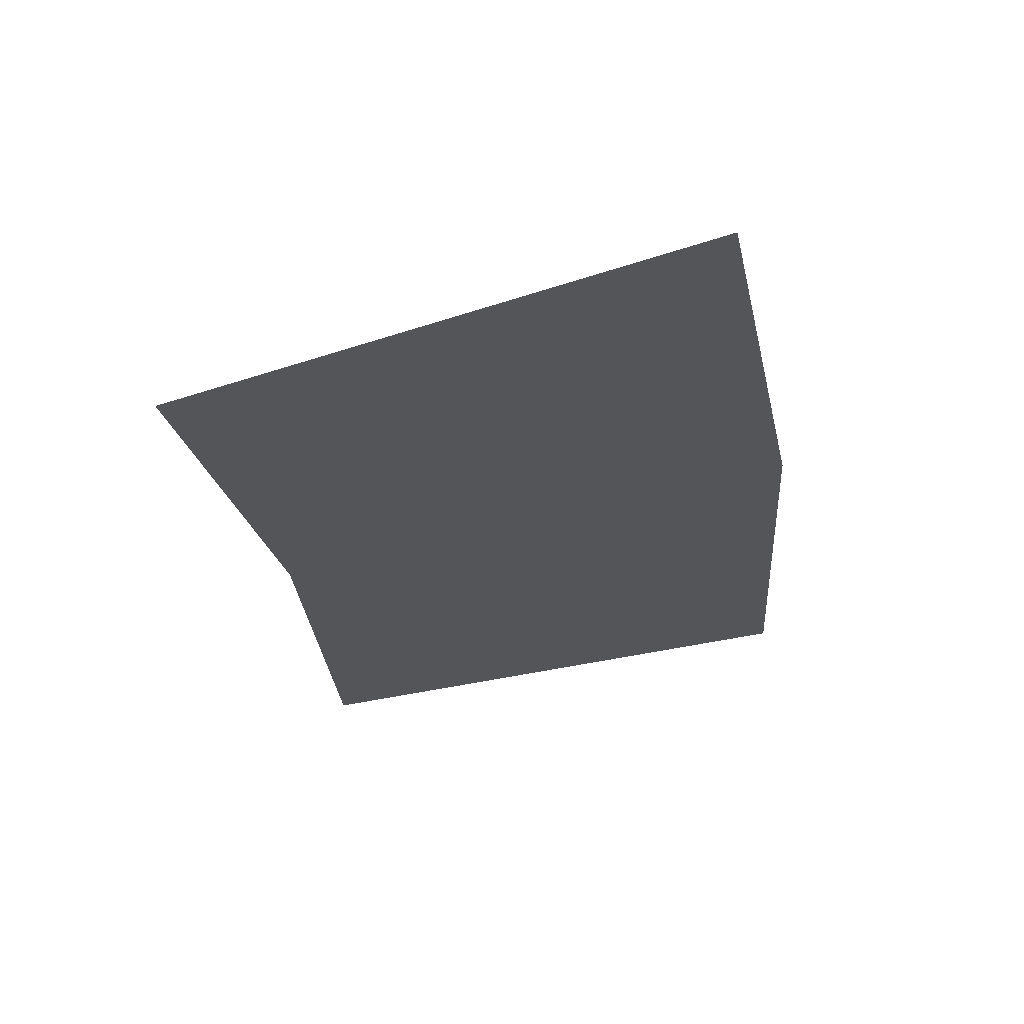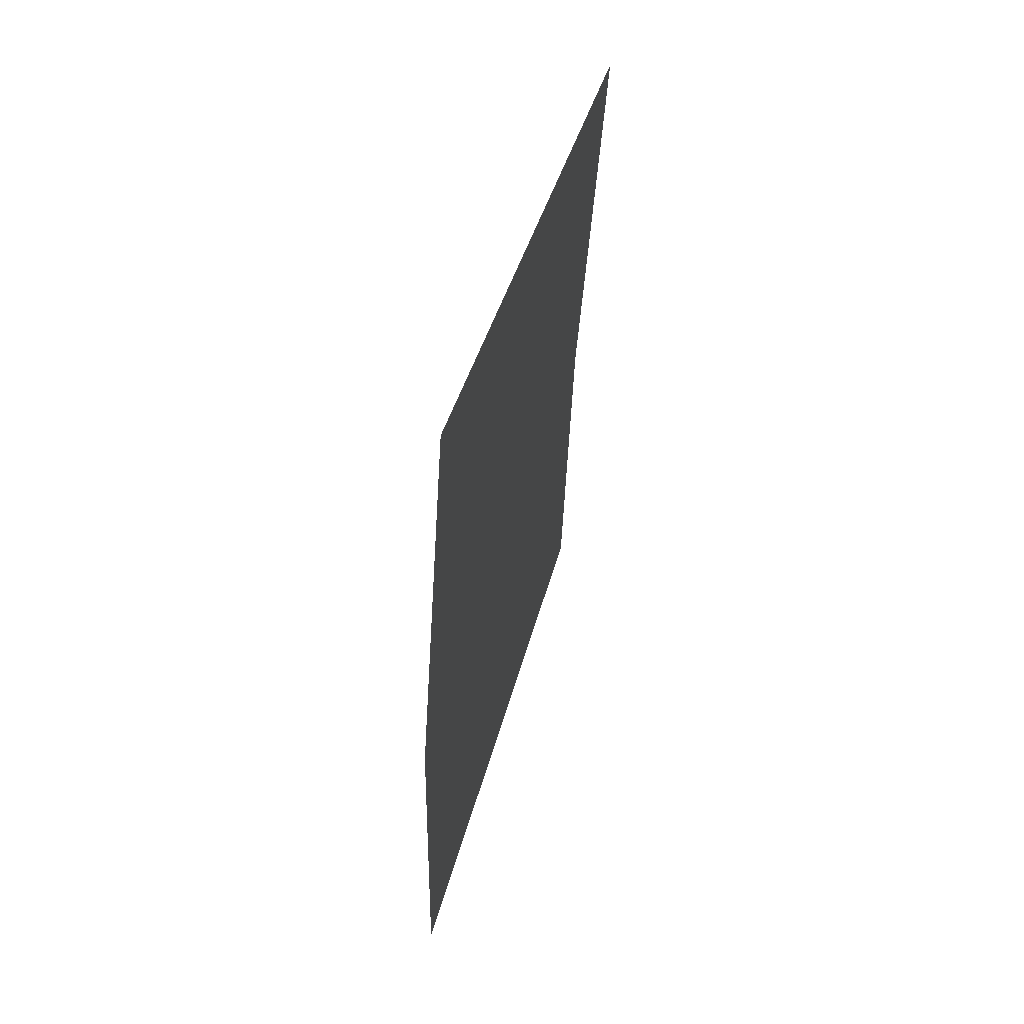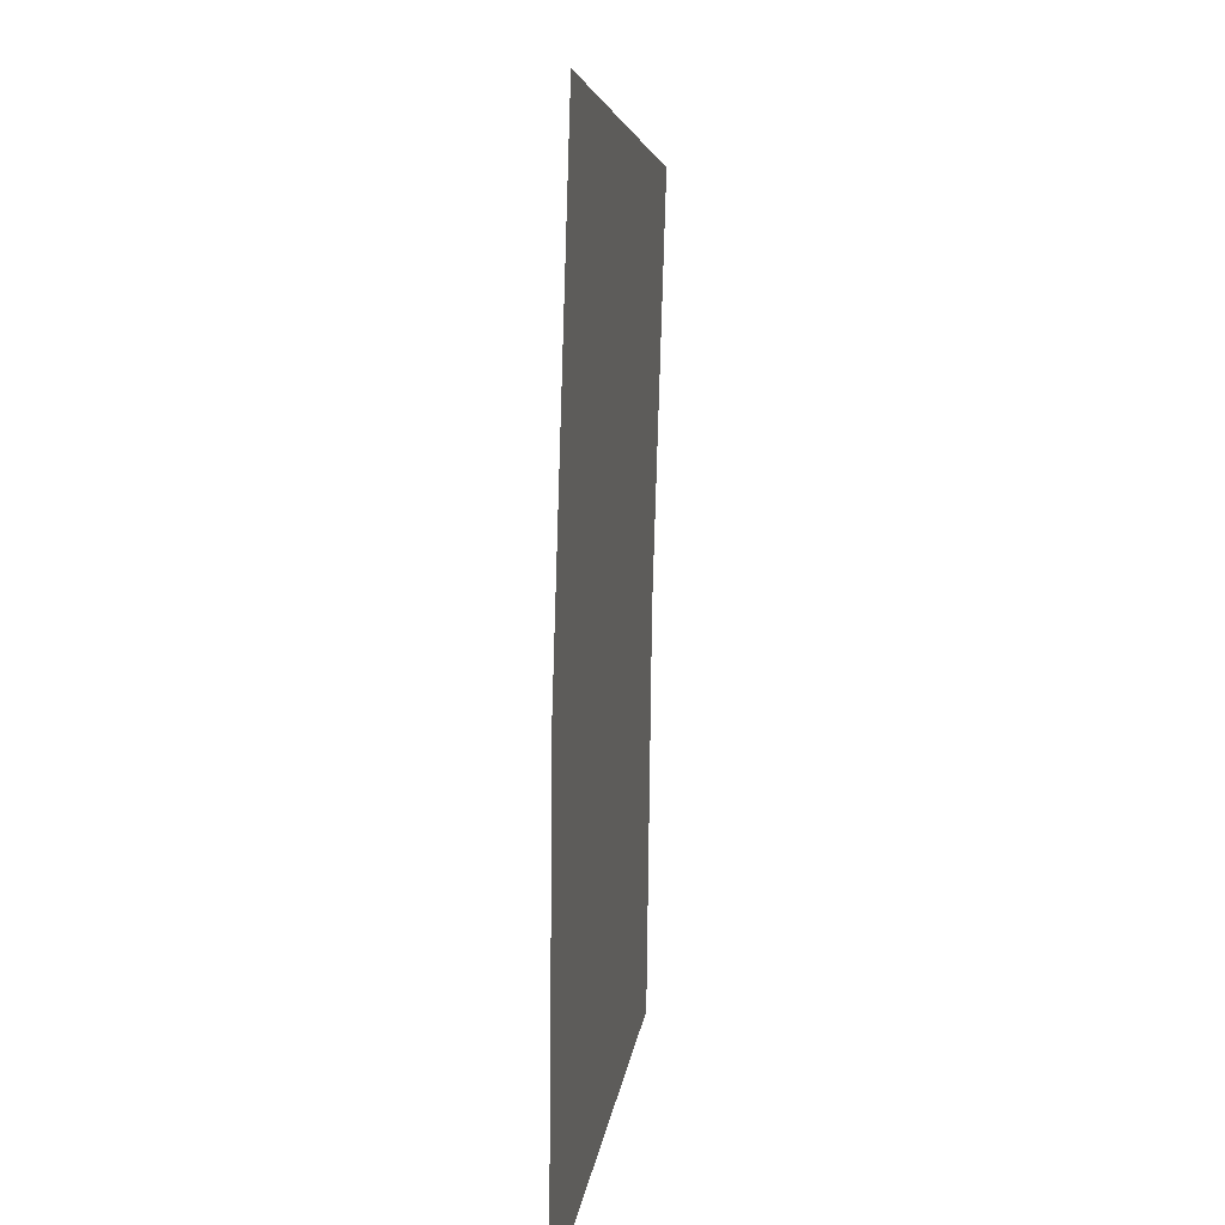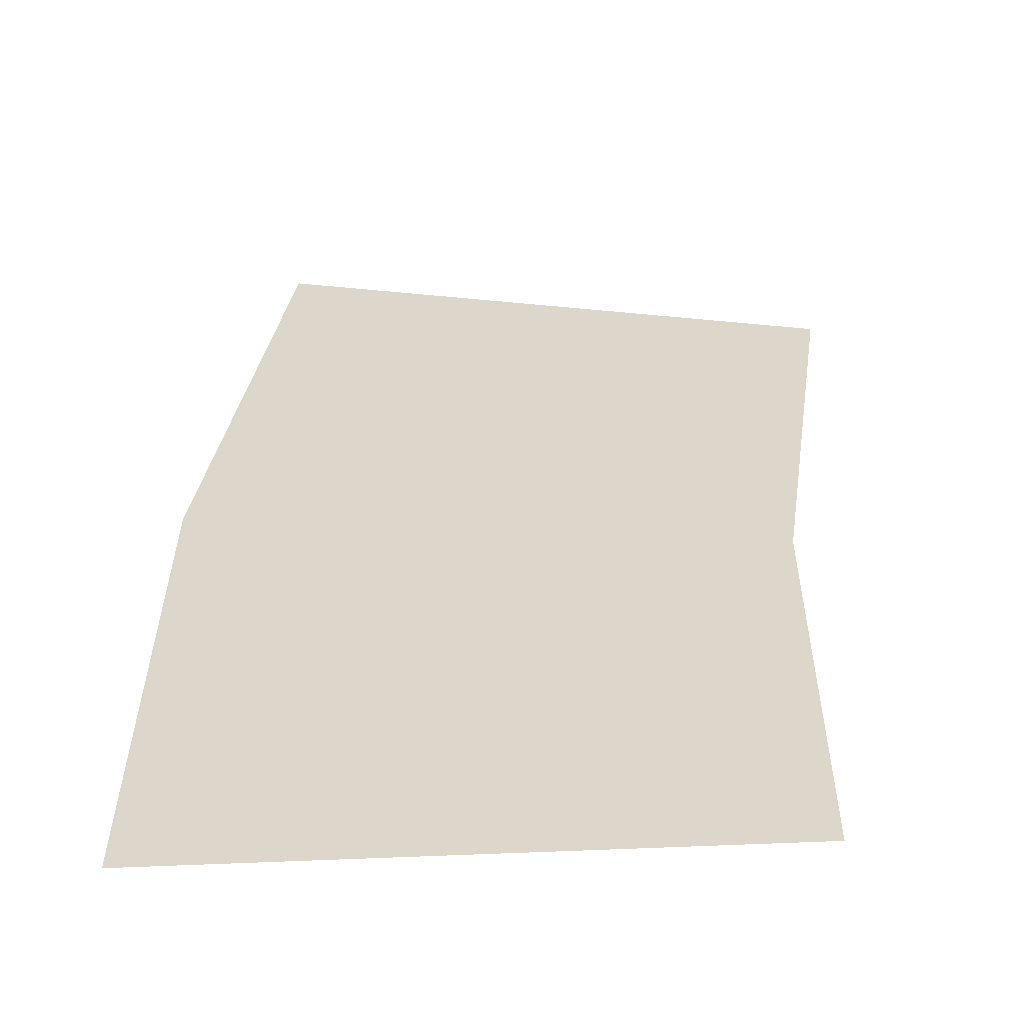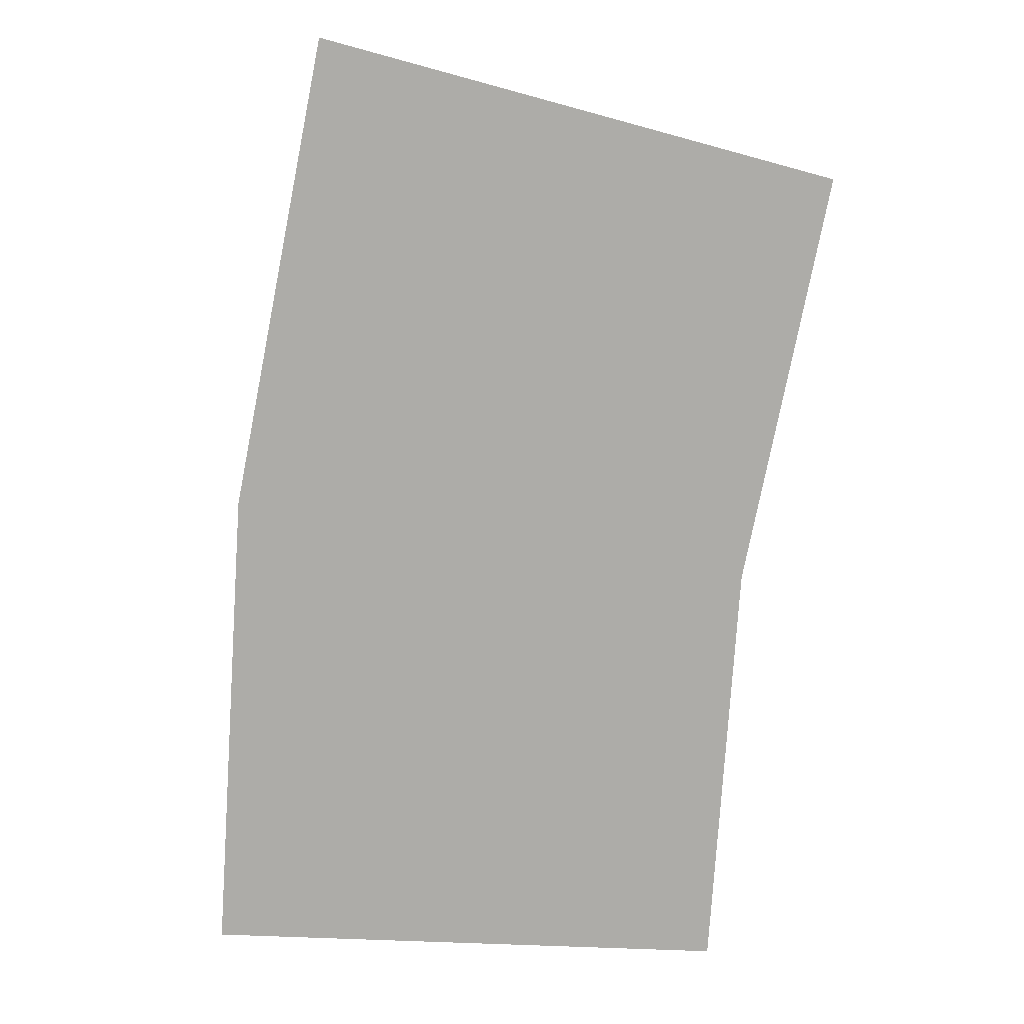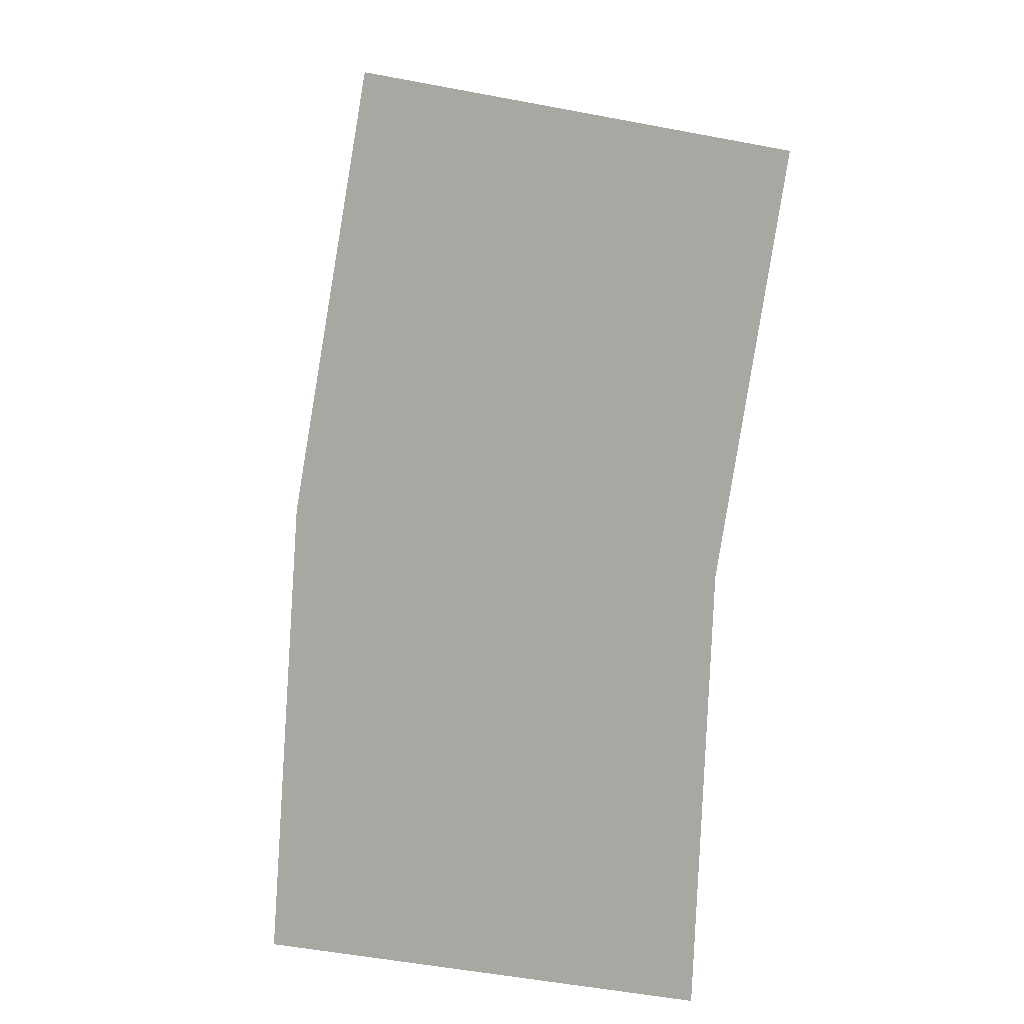
<metadata>
{"format":"obj","ext":"obj","renderer":"f3d","projection":"perspective","resolution":1024,"background":"white","views":[{"elev":64.9,"azim":-10.4,"up":"+Z"},{"elev":62.2,"azim":107.2,"up":"+Z"},{"elev":17.0,"azim":99.2,"up":"+Z"},{"elev":30.4,"azim":176.6,"up":"+Y"},{"elev":12.4,"azim":-175.2,"up":"+Z"},{"elev":-0.7,"azim":-146.3,"up":"+Z"}]}
</metadata>
<code>
v 0.35 0 0
v 0.347 0 0.04568
v 0.2974 0 0.03915
v 0.3 0 0
v 0.347 0 0.04568
v 0.3381 0 0.09058
v 0.2898 0 0.07764
v 0.2974 0 0.03915
g mesh1876
f 1 2 3
f 3 4 1
f 5 6 7
f 7 8 5

</code>
